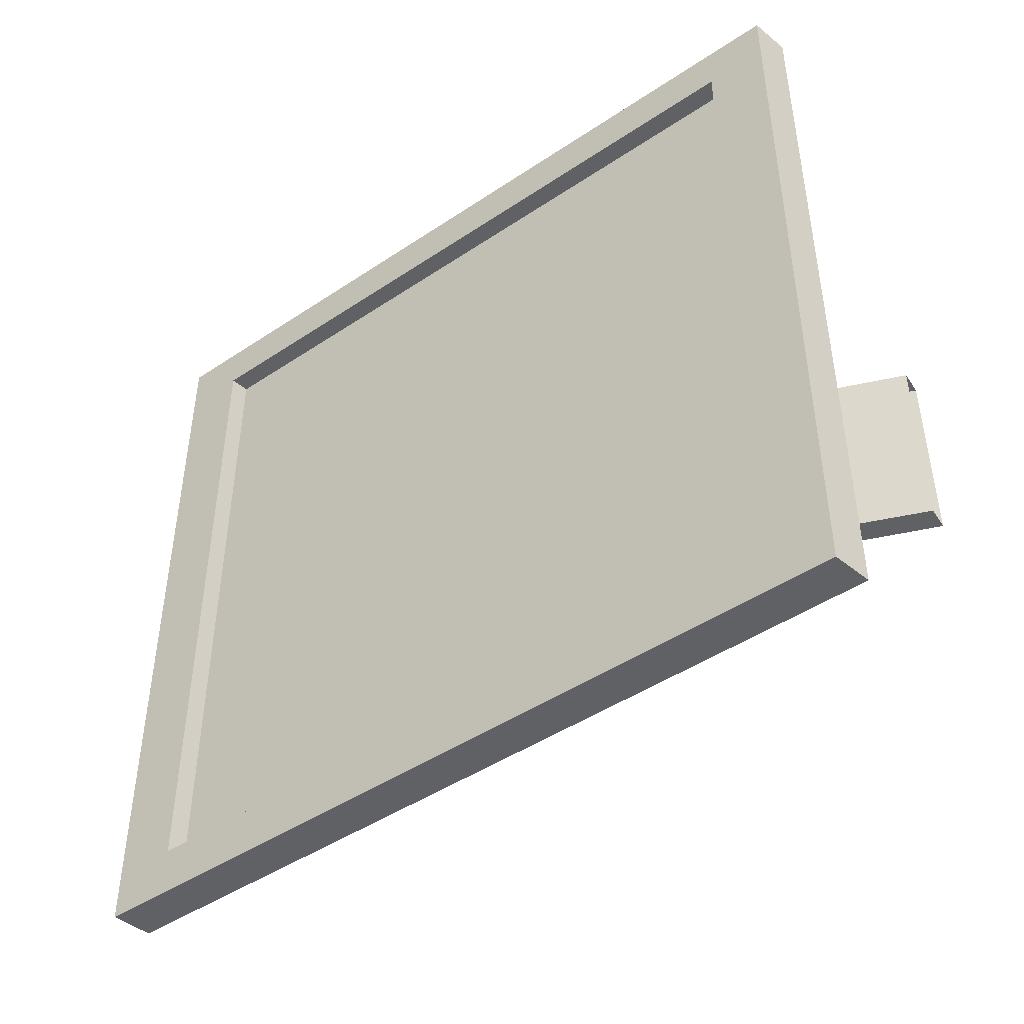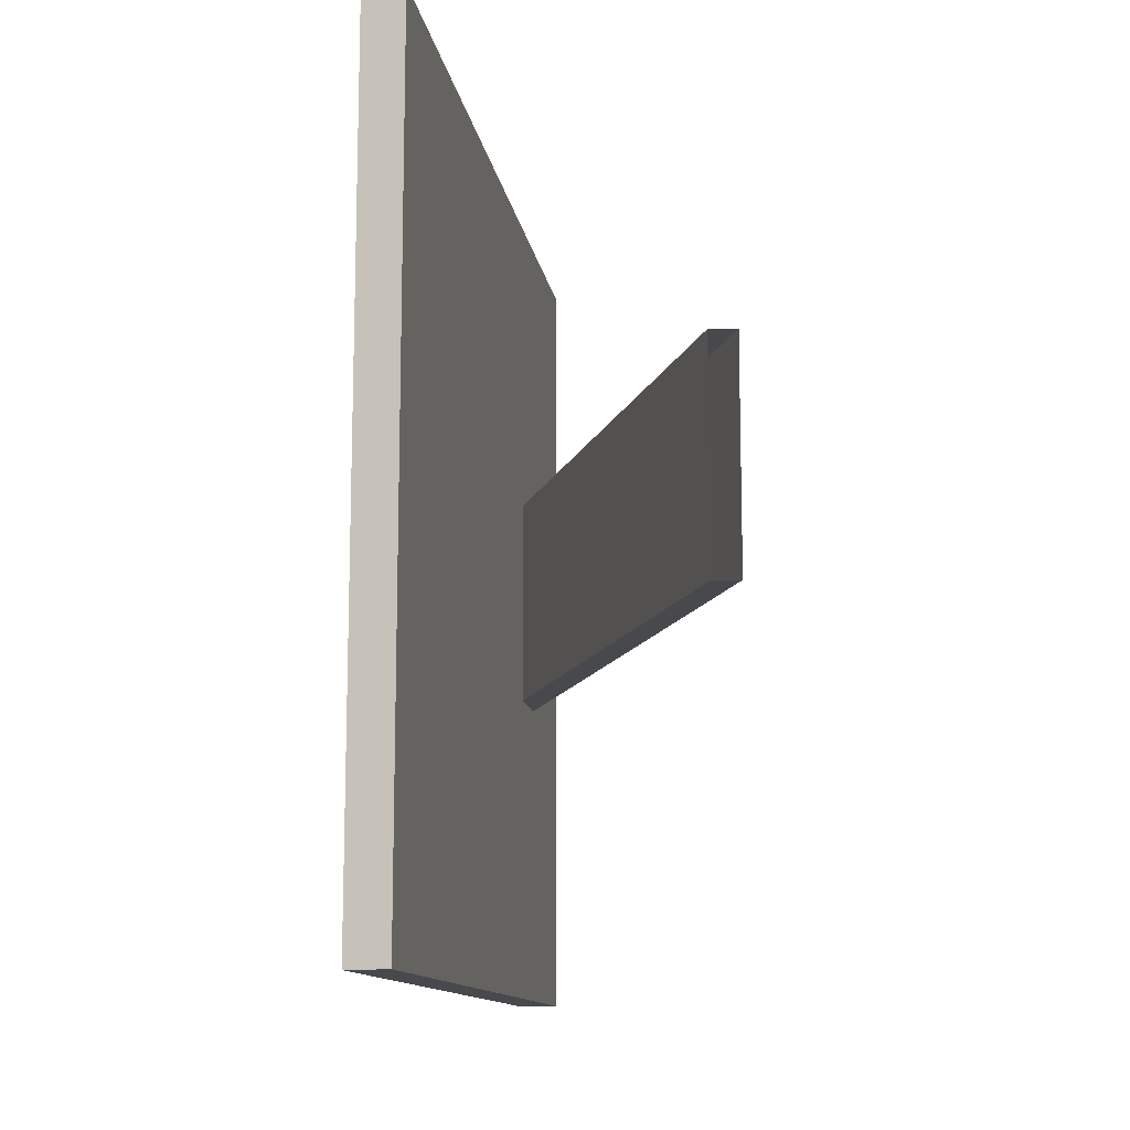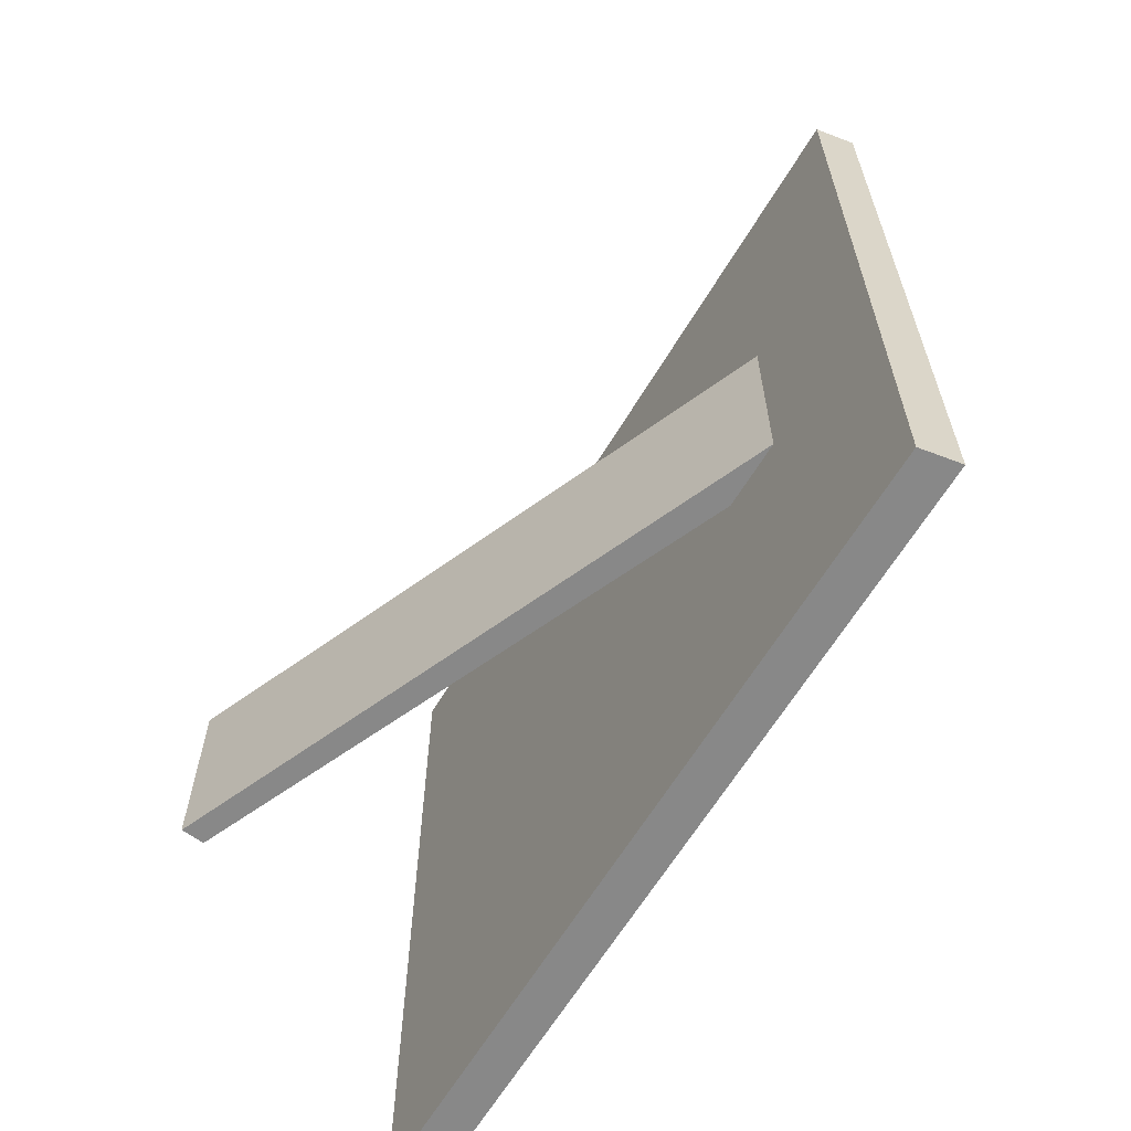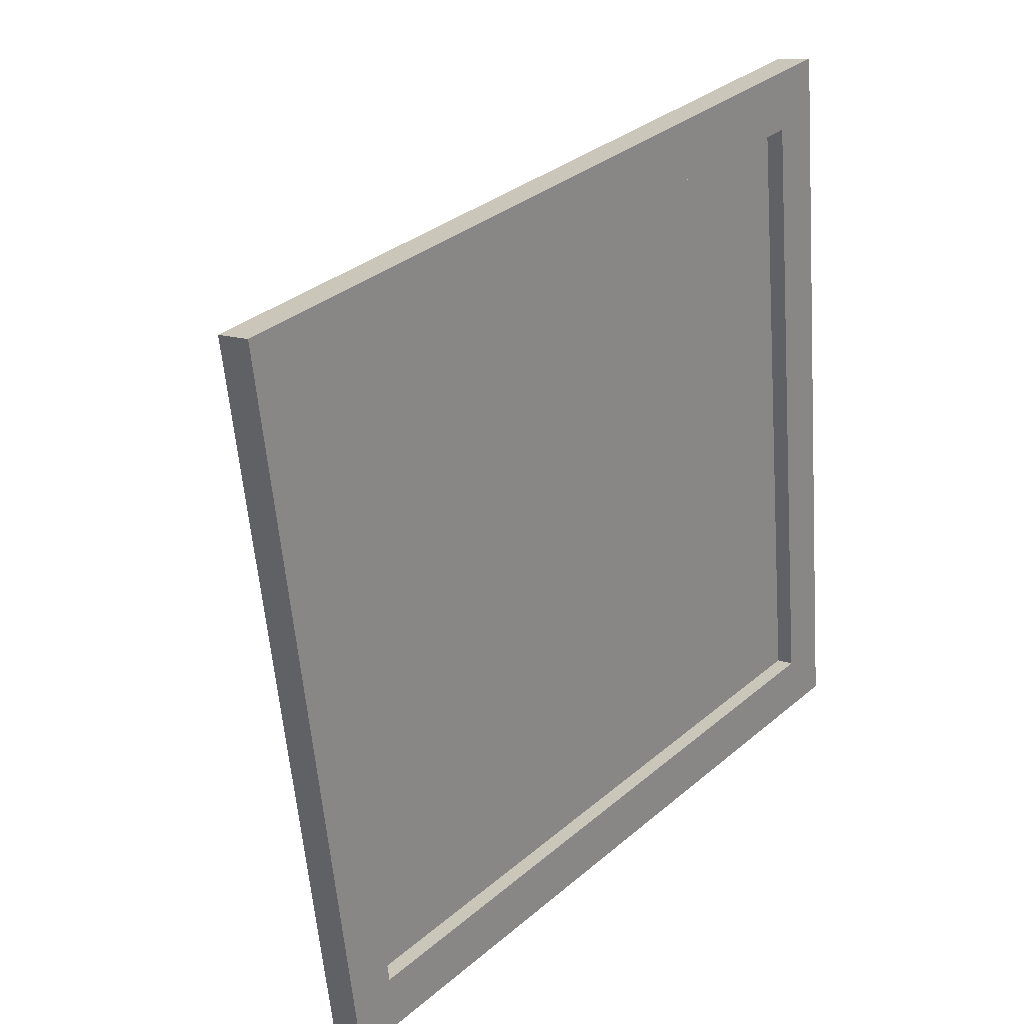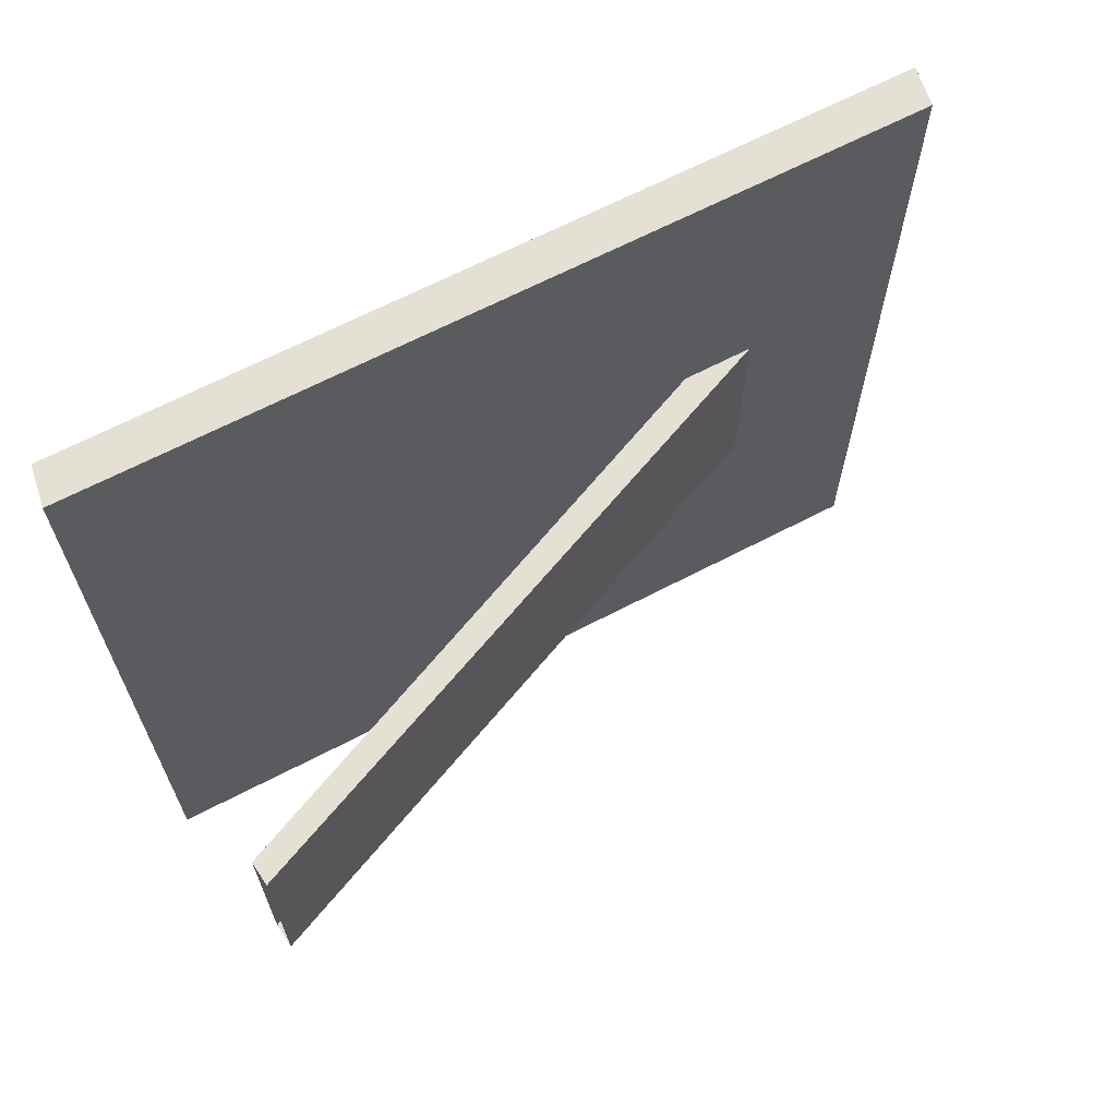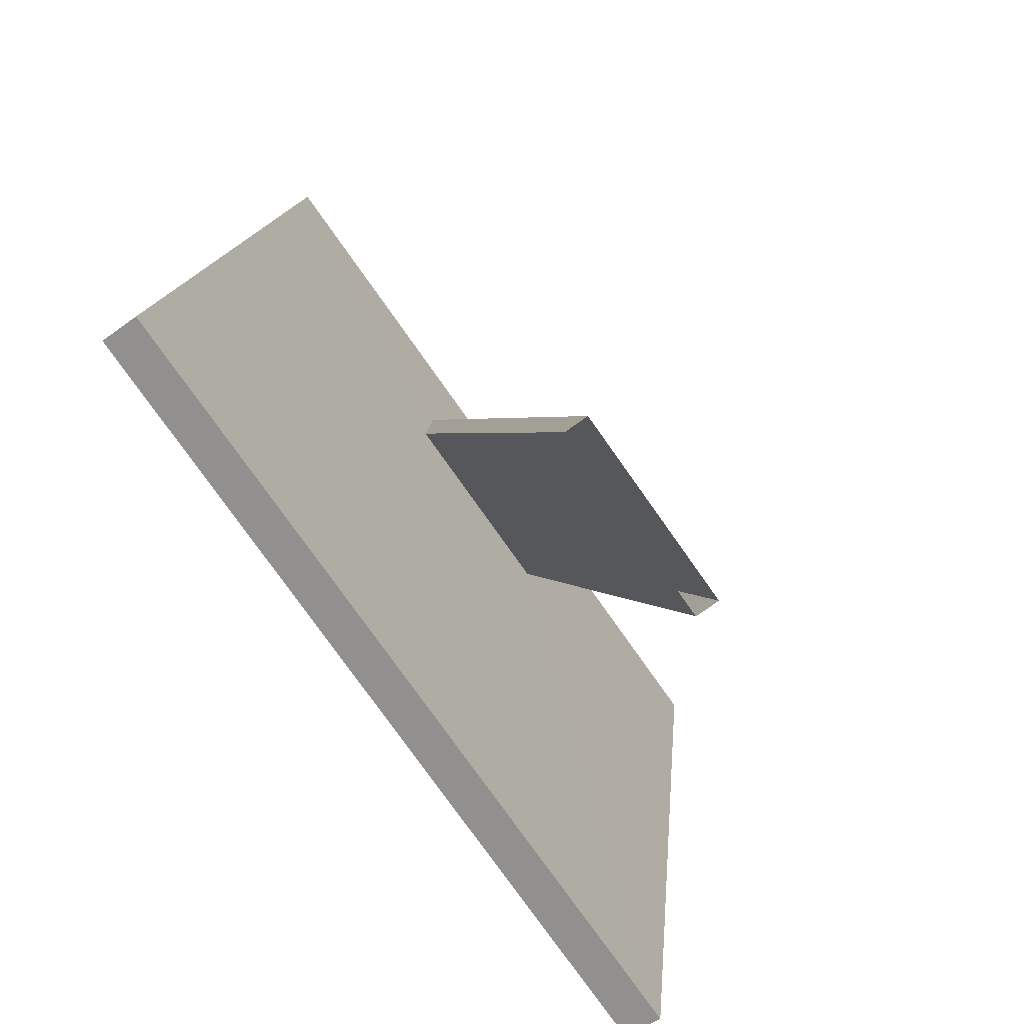
<metadata>
{"format":"obj","ext":"obj","renderer":"f3d","projection":"perspective","resolution":1024,"background":"white","views":[{"elev":-45.7,"azim":-58.7,"up":"+Z"},{"elev":-12.3,"azim":2.2,"up":"+Z"},{"elev":-62.8,"azim":143.0,"up":"+Z"},{"elev":34.8,"azim":-137.8,"up":"+Y"},{"elev":66.0,"azim":56.1,"up":"+Z"},{"elev":-78.0,"azim":35.3,"up":"+Y"}]}
</metadata>
<code>
v  2.796 0.6565 1.092
v  2.796 0.6565 0.8896
v  2.806 0.6537 0.8896
v  2.806 0.6537 1.092
v  2.819 0.8625 1.092
v  2.829 0.8597 1.092
v  2.829 0.8597 0.8896
v  2.819 0.8625 0.8896
v  2.803 0.6709 0.9023
v  2.803 0.6709 1.08
v  2.822 0.8453 1.08
v  2.822 0.8453 0.9023
v  2.822 0.8033 0.9651
v  2.822 0.8033 1.017
v  2.824 0.821 0.9651
v  2.824 0.821 1.017
v  2.868 0.655 0.9651
v  2.868 0.655 1.017
v  2.874 0.655 0.9651
v  2.874 0.655 1.017
v  2.798 0.6723 1.08
v  2.798 0.6723 0.9023
v  2.817 0.8466 1.08
v  2.817 0.8466 0.9023
g picture_table
f 1 2 3 4
f 5 6 7 8
f 1 4 6 5
f 3 2 8 7
f 9 10 11 12
f 4 3 13 14
f 3 7 15 13
f 7 6 16 15
f 6 4 14 16
f 14 13 17 18
f 13 15 19 17
f 15 16 20 19
f 16 14 18 20
f 2 1 21 22
f 1 5 23 21
f 5 8 24 23
f 8 2 22 24
f 22 21 10 9
f 21 23 11 10
f 23 24 12 11
f 24 22 9 12

</code>
